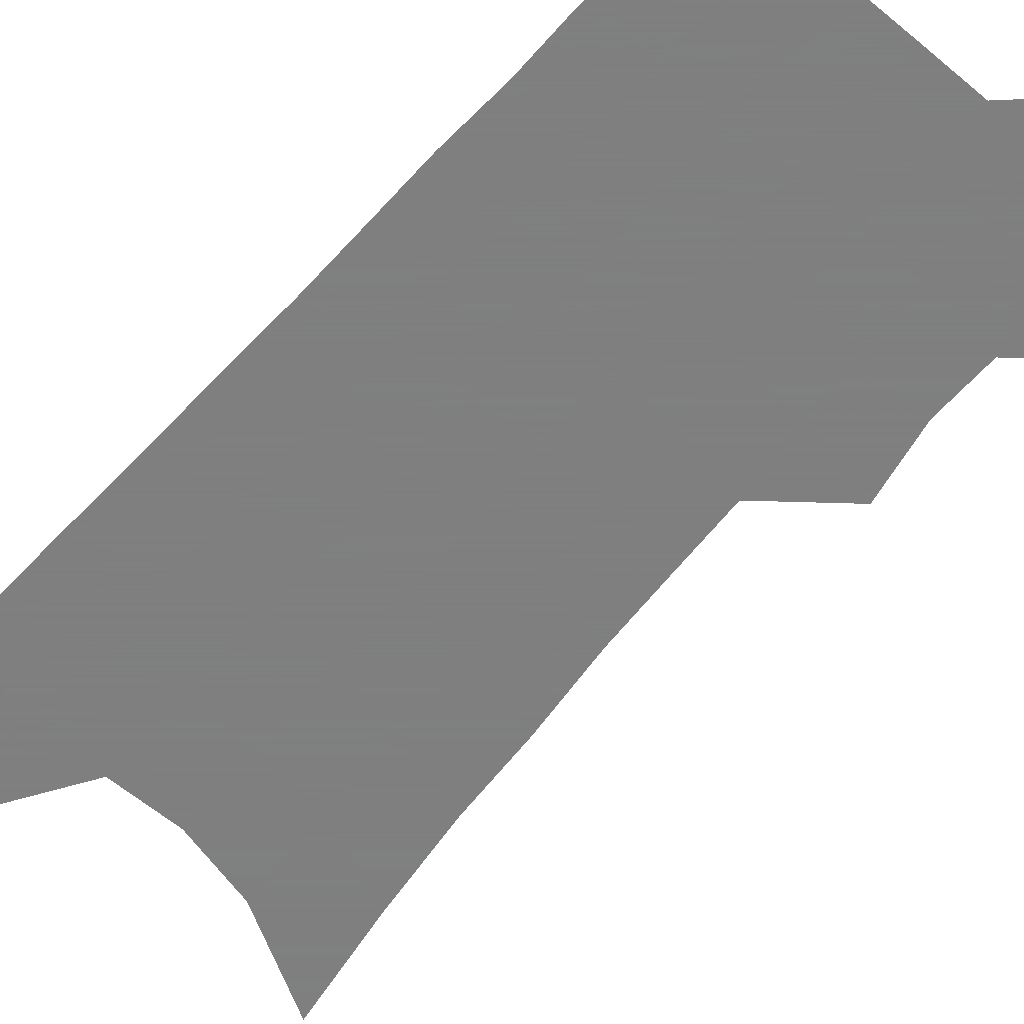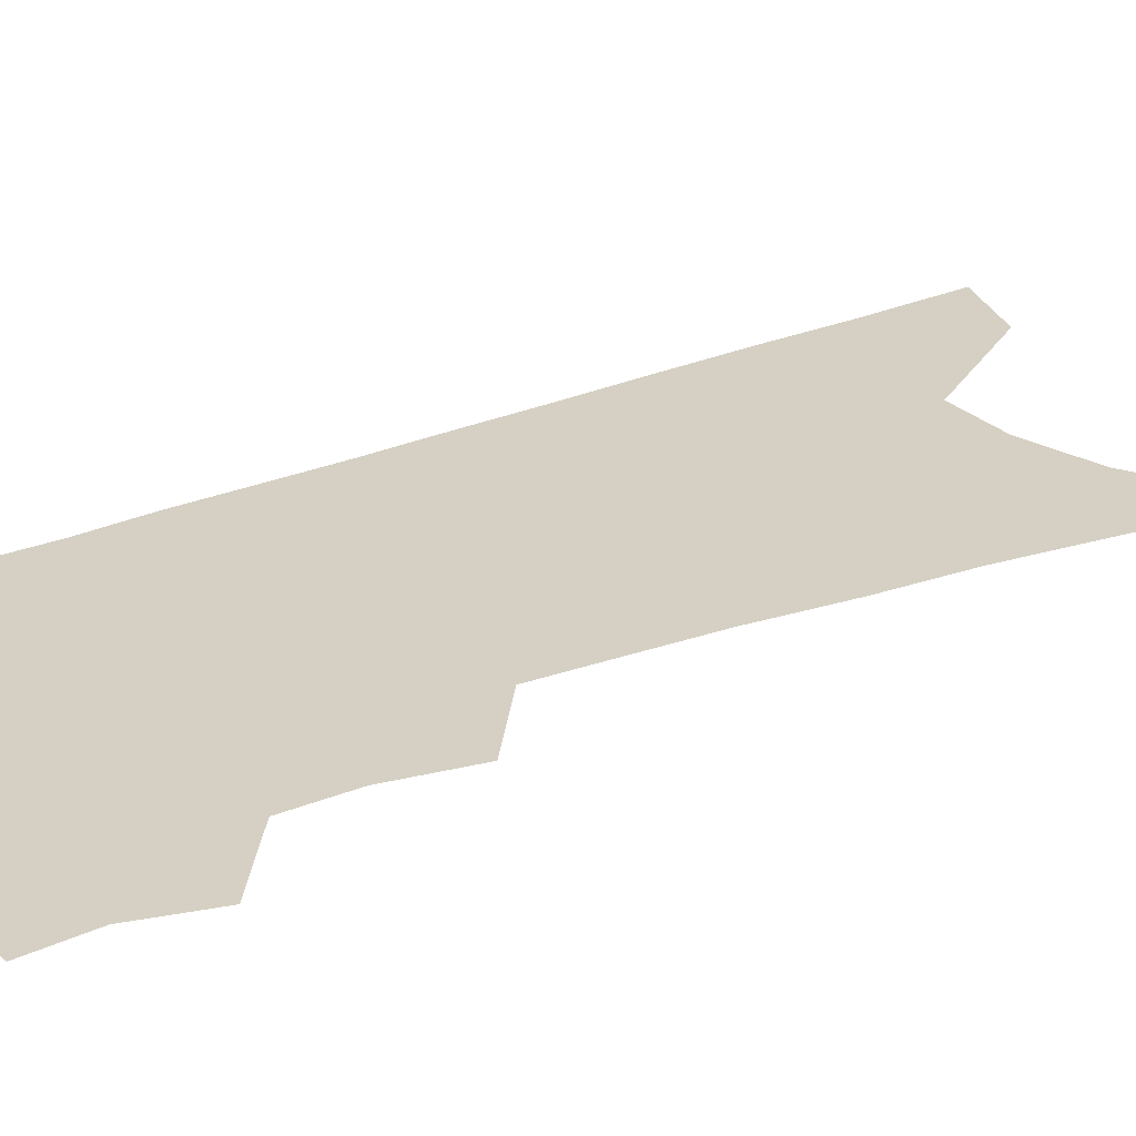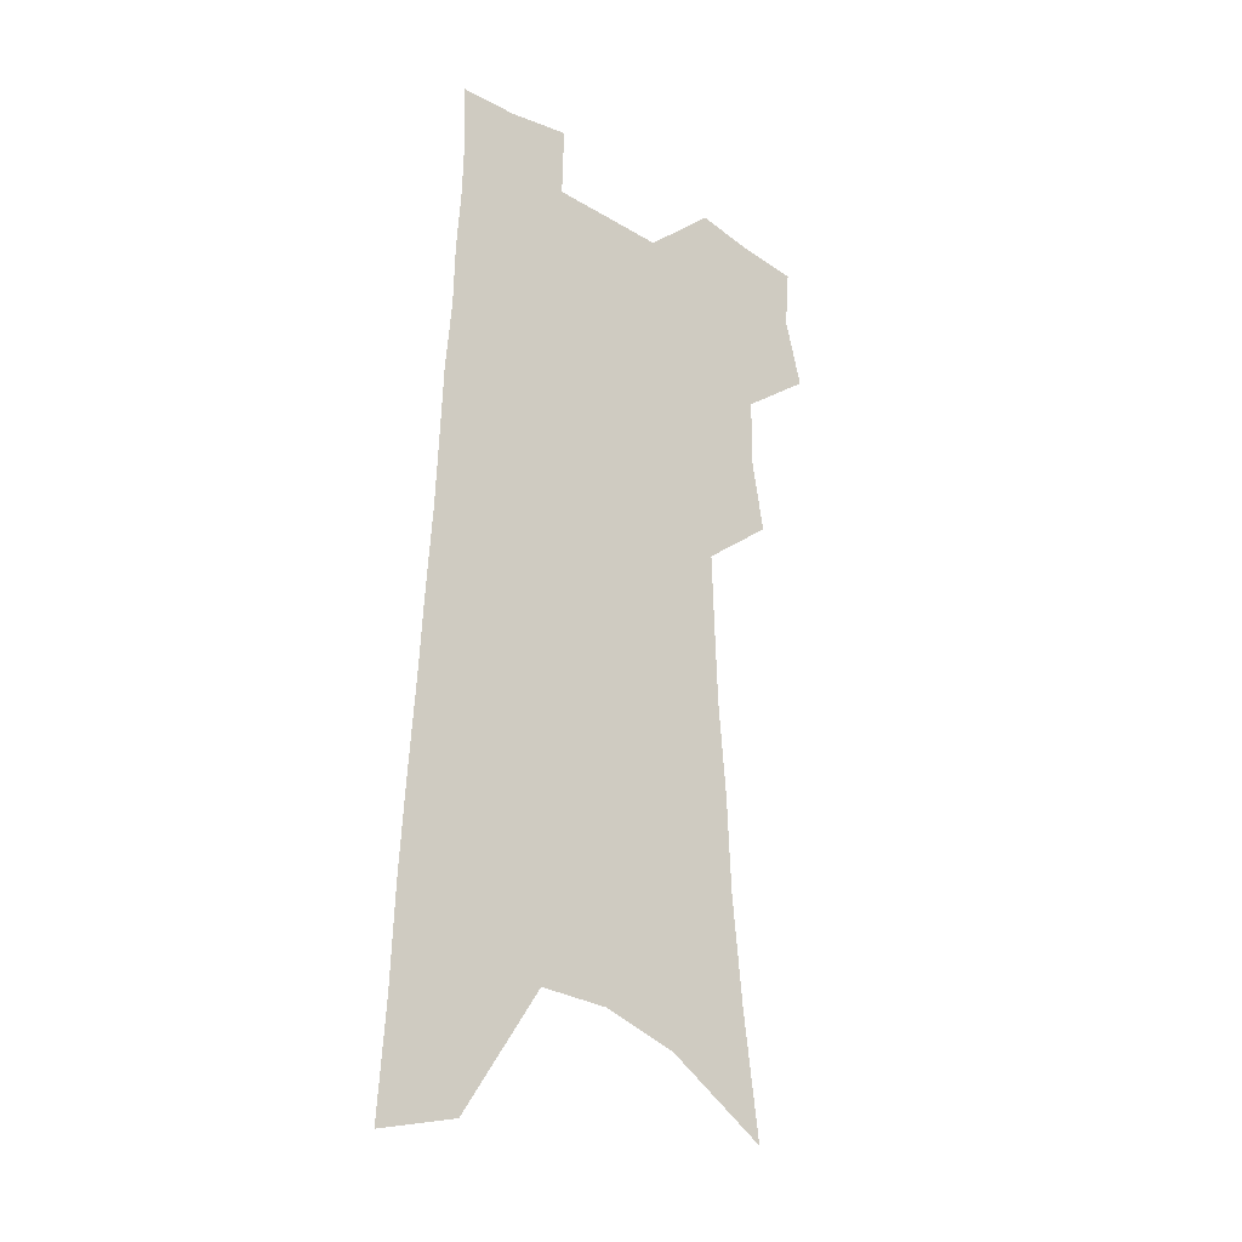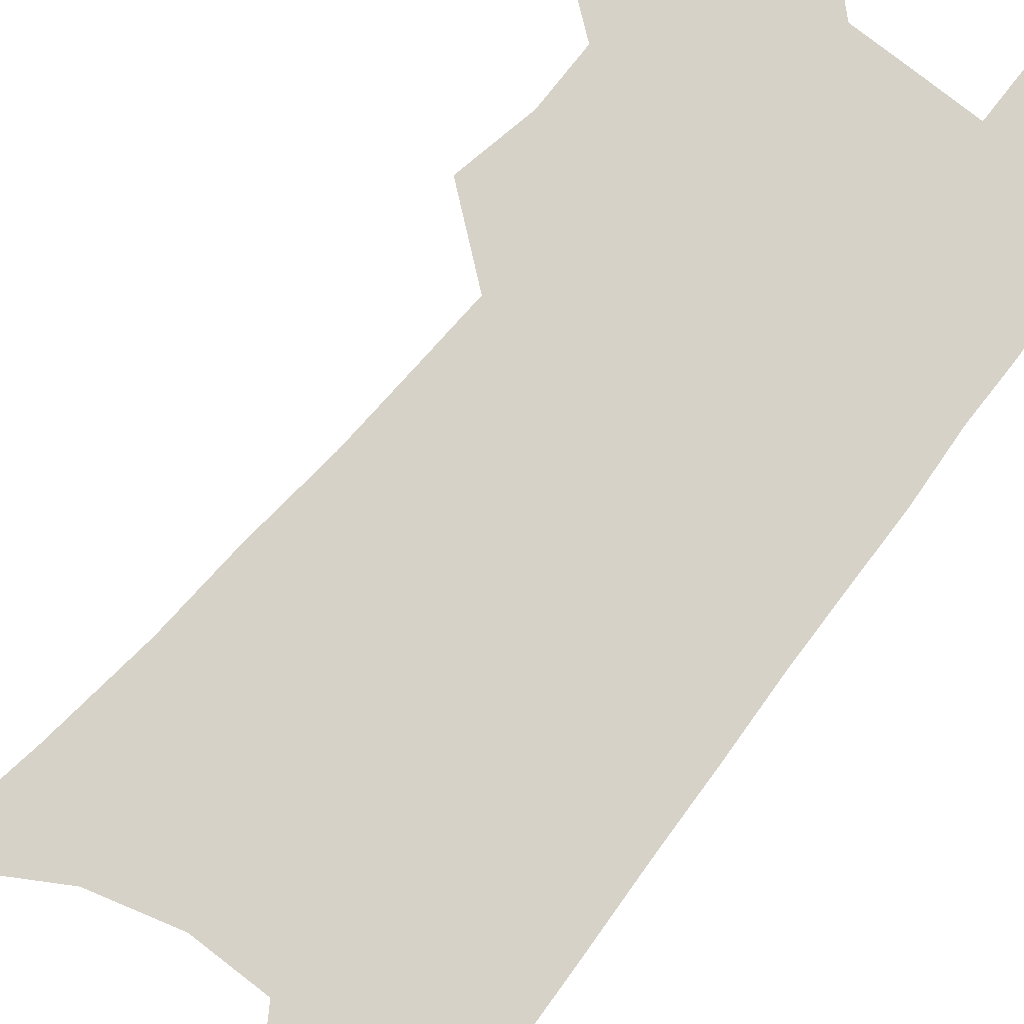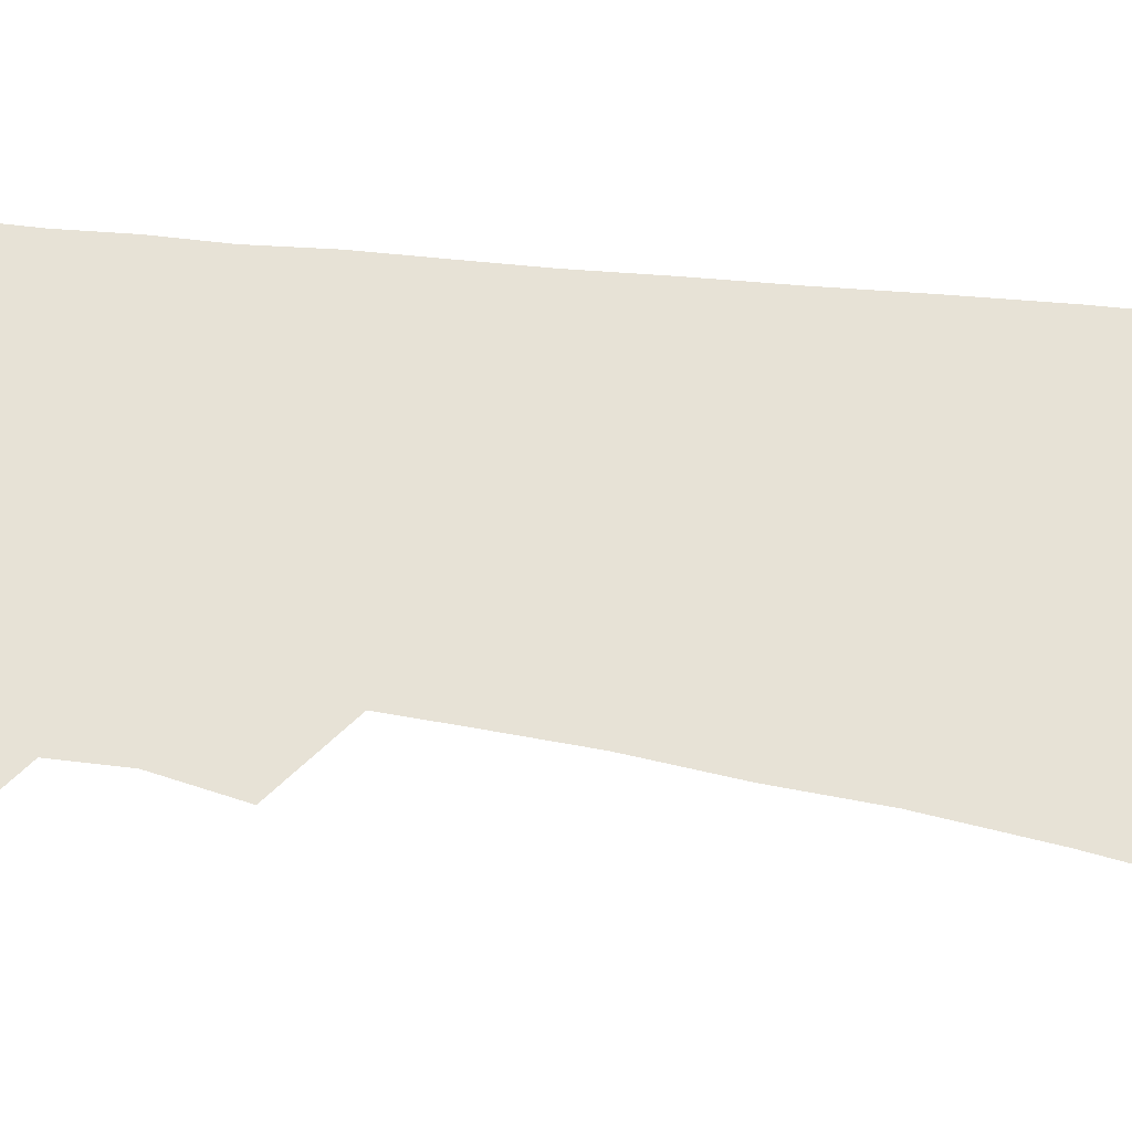
<metadata>
{"format":"obj","ext":"obj","renderer":"f3d","projection":"perspective","resolution":1024,"background":"white","views":[{"elev":-59.9,"azim":140.7,"up":"+Z"},{"elev":26.2,"azim":-121.6,"up":"+Z"},{"elev":-26.2,"azim":137.6,"up":"+Y"},{"elev":77.6,"azim":39.6,"up":"+Z"},{"elev":63.0,"azim":-81.7,"up":"+Z"}]}
</metadata>
<code>
v 559.8 437.4 0
v 562.7 448.5 0
v 561.9 458.4 0
v 570 405.2 0
v 572.2 417.8 0
v 572 428.3 0
v 574.3 439.5 0
v 573.4 449.2 0
v 572.1 459.4 0
v 574.5 303.1 0
v 577.2 323 0
v 579.1 340.6 0
v 579.7 355.5 0
v 581.1 370.6 0
v 581.6 383.7 0
v 582 396 0
v 583.6 408.5 0
v 583.7 419.2 0
v 584.3 429.9 0
v 584.5 440 0
v 583.7 450 0
v 582 461.2 0
v 591.5 313.6 0
v 592.1 330.3 0
v 592.4 345.3 0
v 592.5 359.3 0
v 593.3 373.7 0
v 593.8 386.6 0
v 594.1 398.5 0
v 594.2 409.5 0
v 594.4 420.1 0
v 594.7 430.4 0
v 595 440.3 0
v 594.2 450.2 0
v 604.2 317.5 0
v 604 332.4 0
v 604.2 347.9 0
v 604.2 361.8 0
v 604.3 374.9 0
v 604.4 387.3 0
v 604.6 399.5 0
v 604.7 410.7 0
v 604.8 421.1 0
v 604.7 430.8 0
v 604.6 440.6 0
v 604.3 450.5 0
v 616.1 317.9 0
v 615.7 334 0
v 615.4 348.6 0
v 615.2 362.2 0
v 614.9 375.4 0
v 615 386.7 0
v 614.7 399.7 0
v 614.7 410.5 0
v 614.5 421.2 0
v 614.6 430.9 0
v 614.4 440.9 0
v 614.3 450.6 0
v 614 462.5 0
v 629.7 297.4 0
v 628.4 315.7 0
v 627.6 332 0
v 626.8 347.1 0
v 626.6 360.6 0
v 625.7 374.6 0
v 625.6 386.5 0
v 625.7 397.9 0
v 624.9 410 0
v 624.8 420.5 0
v 624.6 430.8 0
v 624.1 441 0
v 624.2 450.6 0
v 624.7 460.7 0
v 643.1 293.8 0
v 641.9 311.3 0
v 641.2 327 0
v 640.3 342.5 0
v 639.3 357.2 0
v 638.5 371 0
v 637.5 384.1 0
v 637 396.4 0
v 636.6 408 0
v 635.5 419.7 0
v 635.3 430.2 0
v 634.5 440.7 0
v 634.3 450.5 0
v 634.6 460.3 0
f 6 7 1
f 1 7 2
f 7 8 2
f 2 8 3
f 8 9 3
f 16 17 4
f 4 17 5
f 17 18 5
f 5 18 6
f 18 19 6
f 6 19 7
f 19 20 7
f 7 20 8
f 20 21 8
f 8 21 9
f 21 22 9
f 10 23 11
f 23 24 11
f 11 24 12
f 24 25 12
f 12 25 13
f 25 26 13
f 13 26 14
f 26 27 14
f 14 27 15
f 27 28 15
f 15 28 16
f 28 29 16
f 16 29 17
f 29 30 17
f 17 30 18
f 30 31 18
f 18 31 19
f 31 32 19
f 19 32 20
f 32 33 20
f 20 33 21
f 33 34 21
f 21 34 22
f 23 35 24
f 35 36 24
f 24 36 25
f 36 37 25
f 25 37 26
f 37 38 26
f 26 38 27
f 38 39 27
f 27 39 28
f 39 40 28
f 28 40 29
f 40 41 29
f 29 41 30
f 41 42 30
f 30 42 31
f 42 43 31
f 31 43 32
f 43 44 32
f 32 44 33
f 44 45 33
f 33 45 34
f 45 46 34
f 35 47 36
f 47 48 36
f 36 48 37
f 48 49 37
f 37 49 38
f 49 50 38
f 38 50 39
f 50 51 39
f 39 51 40
f 51 52 40
f 40 52 41
f 52 53 41
f 41 53 42
f 53 54 42
f 42 54 43
f 54 55 43
f 43 55 44
f 55 56 44
f 44 56 45
f 56 57 45
f 45 57 46
f 57 58 46
f 60 61 47
f 47 61 48
f 61 62 48
f 48 62 49
f 62 63 49
f 49 63 50
f 63 64 50
f 50 64 51
f 64 65 51
f 51 65 52
f 65 66 52
f 52 66 53
f 66 67 53
f 53 67 54
f 67 68 54
f 54 68 55
f 68 69 55
f 55 69 56
f 69 70 56
f 56 70 57
f 70 71 57
f 57 71 58
f 71 72 58
f 58 72 59
f 72 73 59
f 60 74 61
f 74 75 61
f 61 75 62
f 75 76 62
f 62 76 63
f 76 77 63
f 63 77 64
f 77 78 64
f 64 78 65
f 78 79 65
f 65 79 66
f 79 80 66
f 66 80 67
f 80 81 67
f 67 81 68
f 81 82 68
f 68 82 69
f 82 83 69
f 69 83 70
f 83 84 70
f 70 84 71
f 84 85 71
f 71 85 72
f 85 86 72
f 72 86 73
f 86 87 73

</code>
